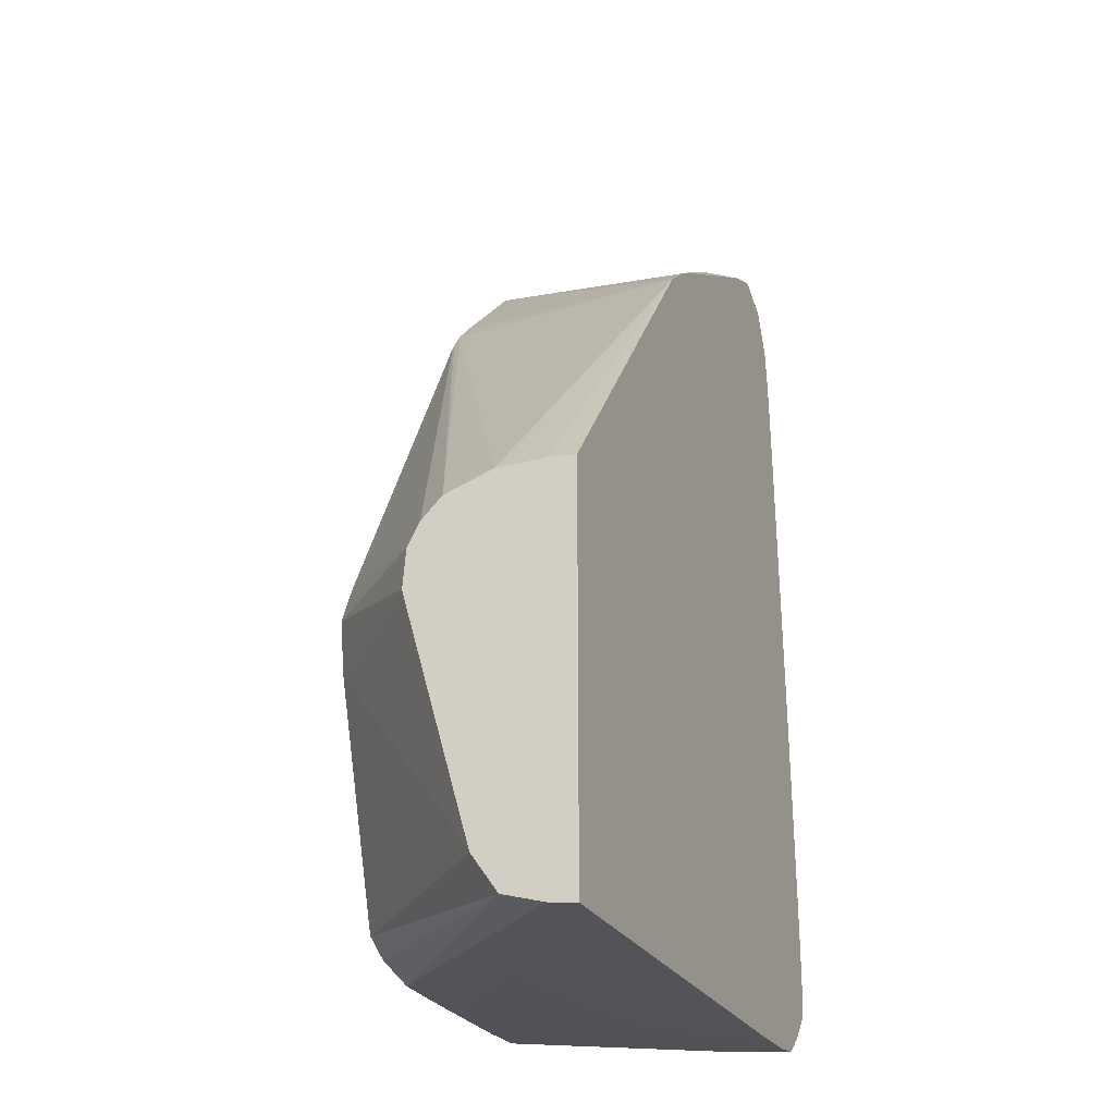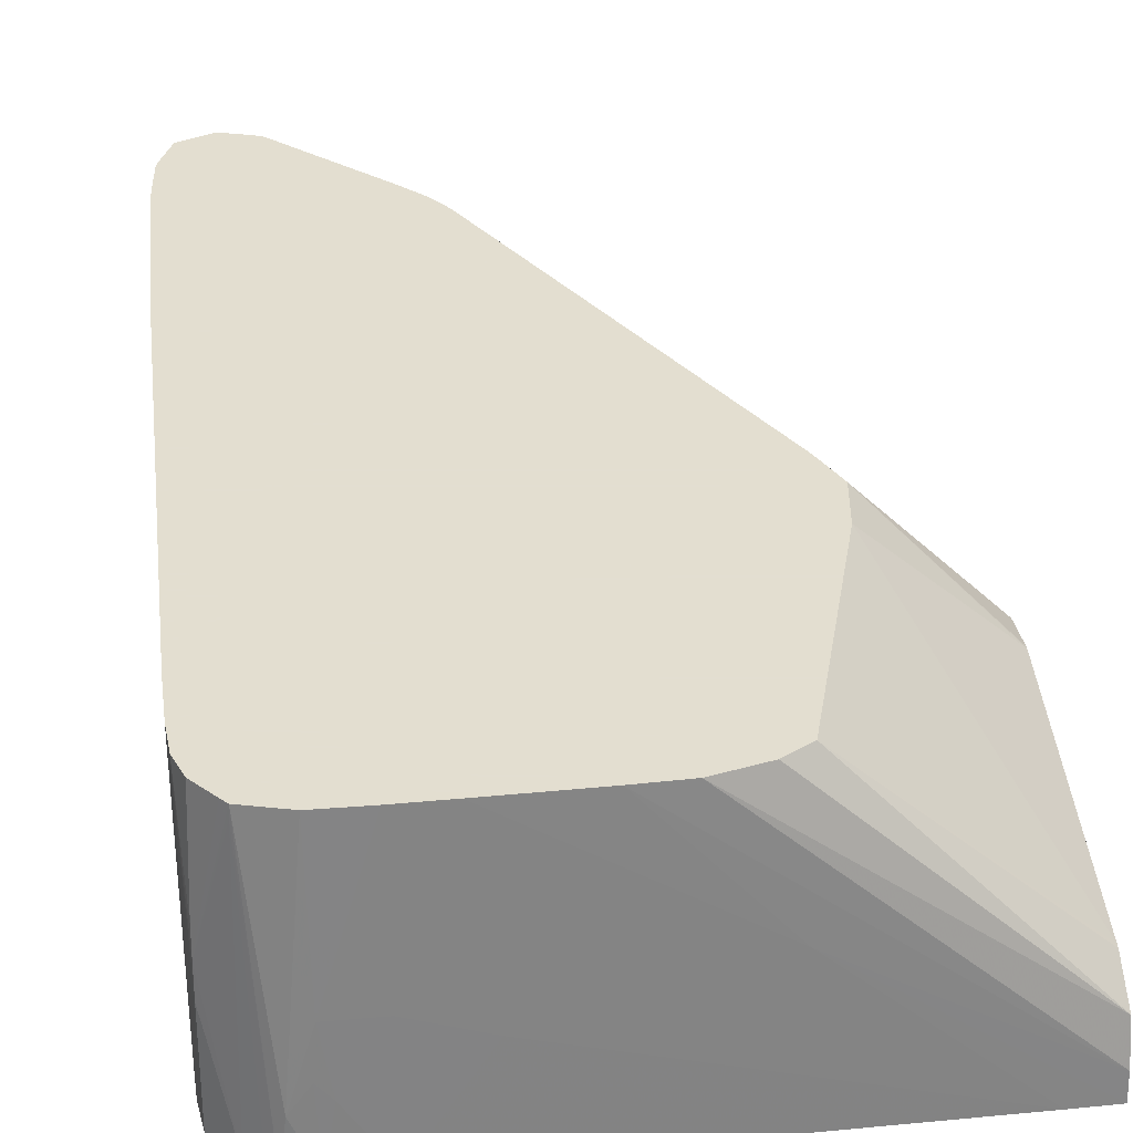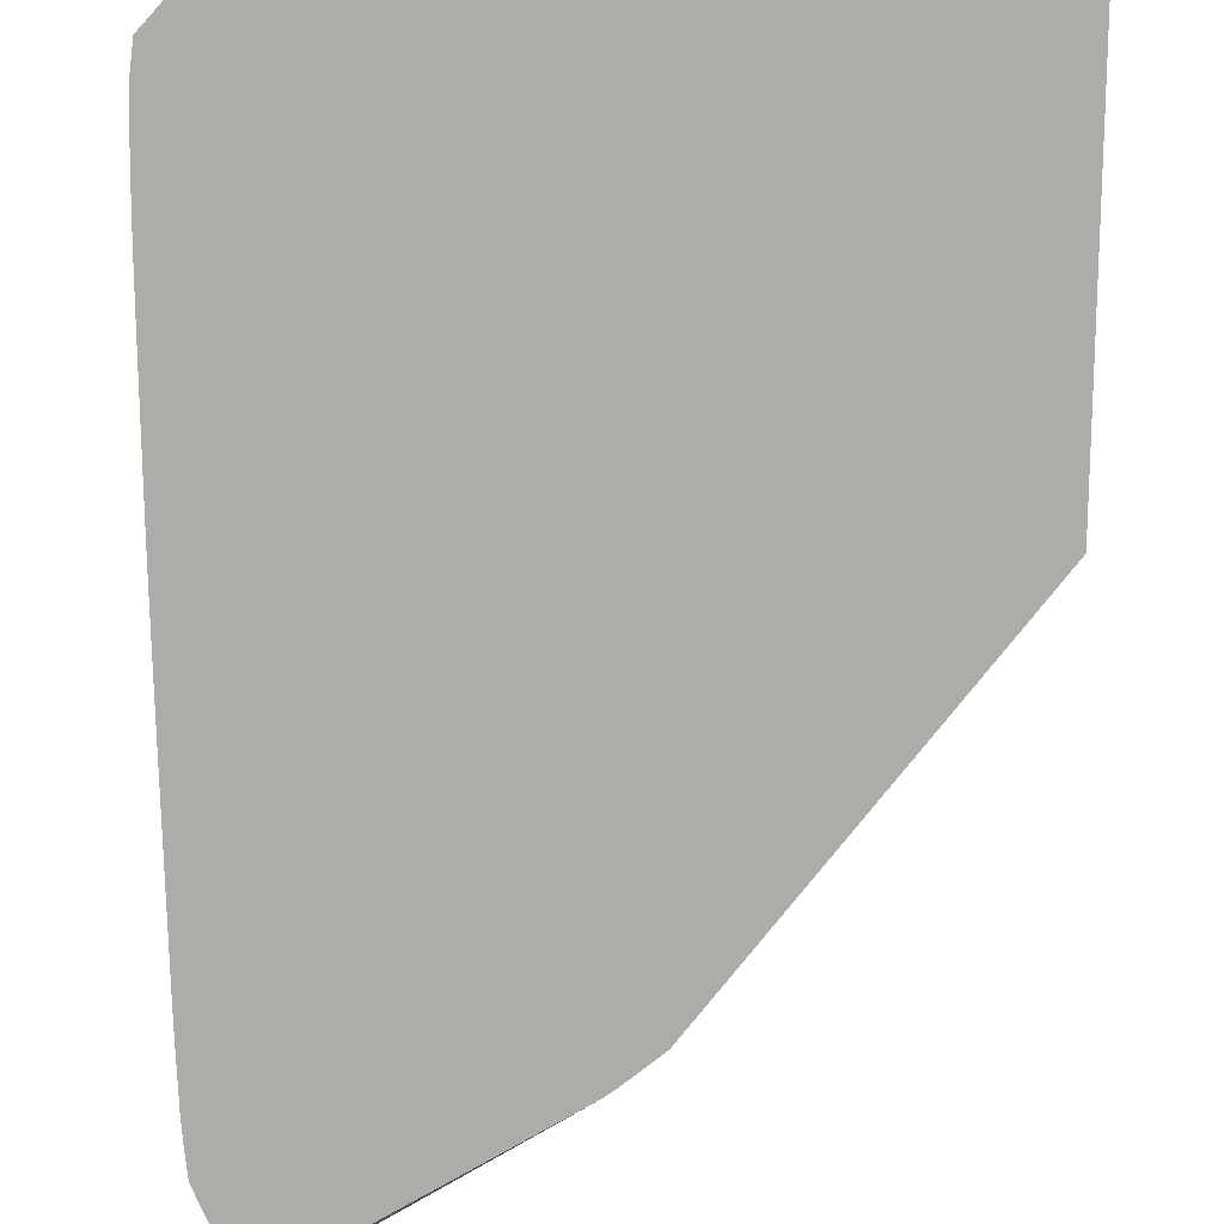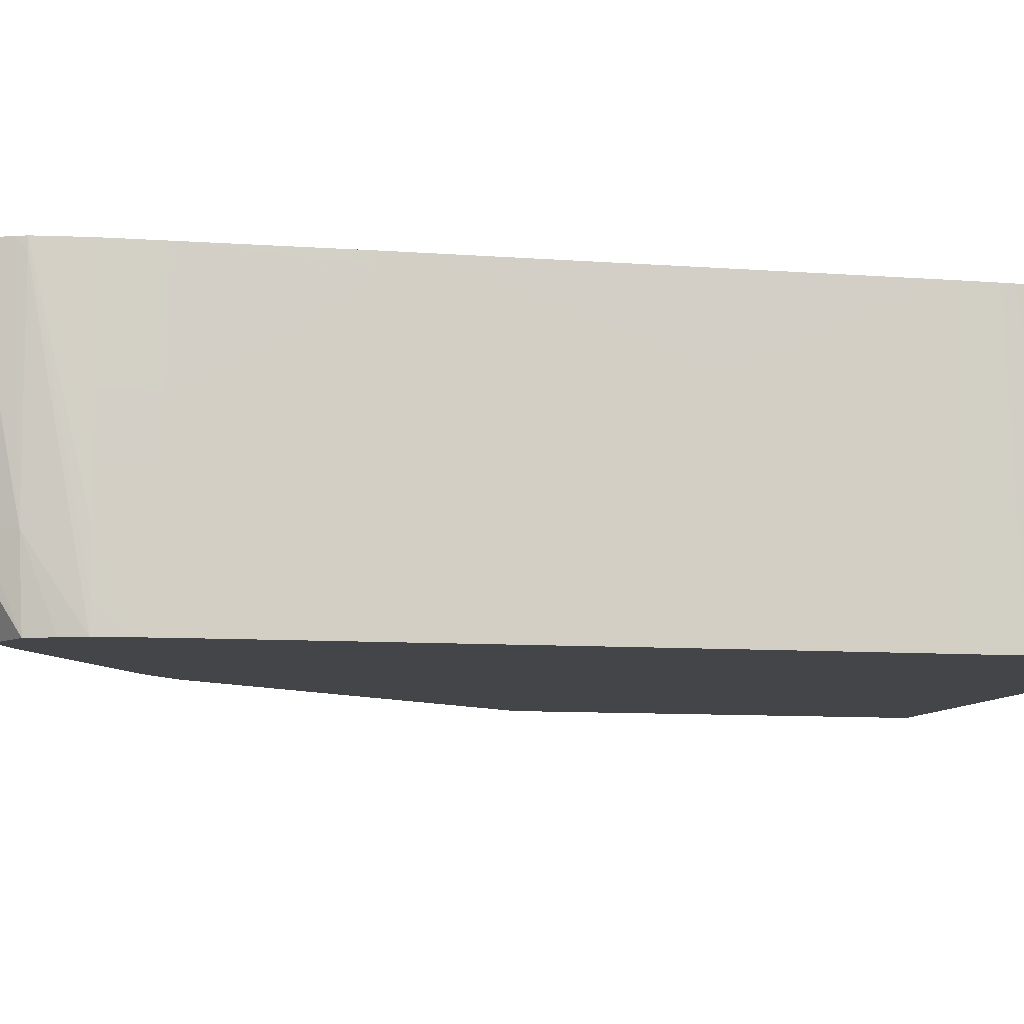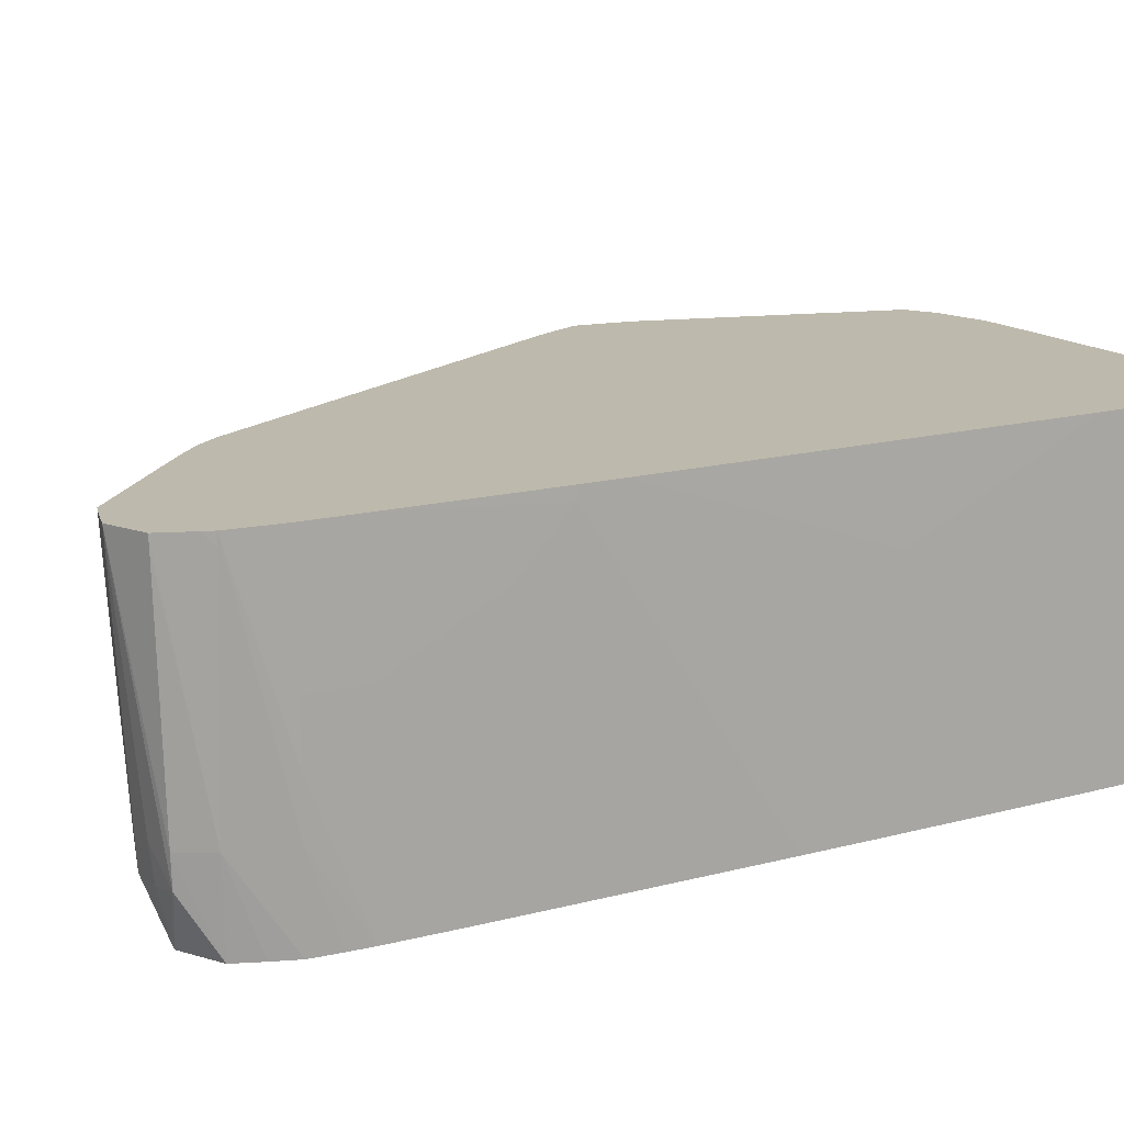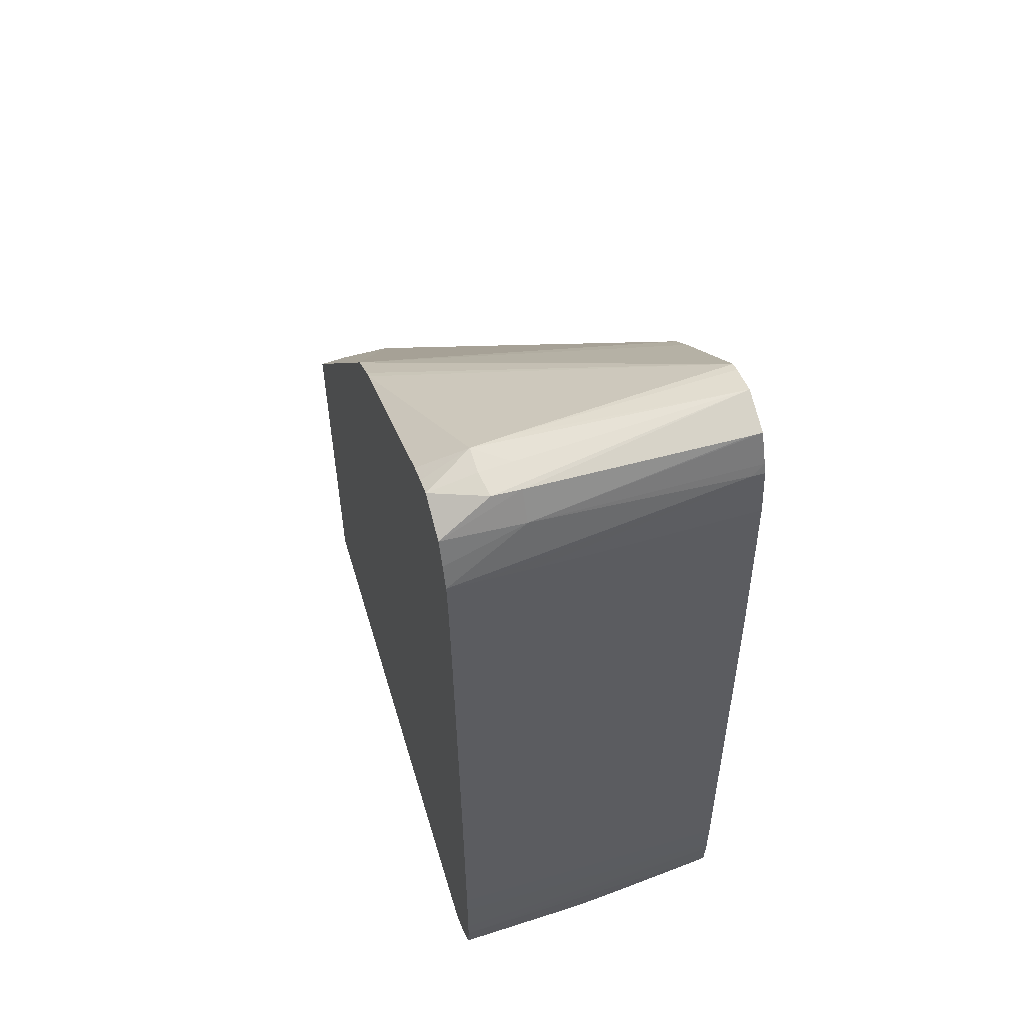
<metadata>
{"format":"obj","ext":"obj","renderer":"f3d","projection":"perspective","resolution":1024,"background":"white","views":[{"elev":-27.0,"azim":112.0,"up":"+Y"},{"elev":35.9,"azim":-8.7,"up":"+Z"},{"elev":-77.0,"azim":-0.5,"up":"+Z"},{"elev":-8.6,"azim":-103.2,"up":"+Z"},{"elev":15.0,"azim":-121.9,"up":"+Z"},{"elev":57.3,"azim":-106.4,"up":"+Y"}]}
</metadata>
<code>
v -0.01358 0.003619 -0.04244
v -0.01358 0.003051 -0.04244
v -0.01351 0.003619 -0.03646
v -0.01351 0.003854 -0.03646
v -0.01358 0.004085 -0.04244
v -0.01357 0.002585 -0.04244
v -0.01347 0.002968 -0.03646
v -0.0135 0.004653 -0.03646
v -0.01358 0.004653 -0.04244
v -0.0135 0.001933 -0.04244
v -0.01345 0.002048 -0.04005
v -0.01343 0.002106 -0.03936
v -0.01342 0.002189 -0.03877
v -0.01329 0.002451 -0.03646
v -0.0135 0.004888 -0.03646
v -0.01345 0.008455 -0.03809
v -0.01356 0.005687 -0.04244
v -0.01357 0.005119 -0.04244
v -0.013 0.00138 -0.04244
v -0.01279 0.001833 -0.0367
v -0.01277 0.001846 -0.03646
v -0.01289 0.001981 -0.03646
v -0.01331 0.01316 -0.03646
v -0.01345 0.008794 -0.03882
v -0.01329 0.01396 -0.0367
v -0.01344 0.00935 -0.0392
v -0.01352 0.007754 -0.04244
v -0.0127 0.001124 -0.04244
v -0.01252 0.0009797 -0.04244
v -0.01189 0.001586 -0.03646
v -0.01238 0.001037 -0.04137
v -0.01329 0.01396 -0.03646
v -0.01328 0.01419 -0.03646
v -0.01324 0.01522 -0.03646
v -0.01317 0.01706 -0.03646
v -0.0132 0.01706 -0.03877
v -0.01327 0.01499 -0.03773
v -0.01332 0.01396 -0.0398
v -0.01344 0.01068 -0.04244
v -0.01345 0.01023 -0.04244
v -0.01349 0.008788 -0.04244
v -0.01193 0.0008835 -0.04244
v -0.01165 0.001573 -0.03646
v -0.01189 0.001176 -0.0398
v -0.01198 0.001066 -0.04082
v -0.01313 0.01809 -0.03646
v -0.01321 0.01706 -0.0398
v -0.01326 0.01602 -0.04244
v -0.01328 0.01546 -0.04244
v -0.0133 0.01499 -0.04244
v -0.01328 0.01499 -0.03877
v -0.01313 0.01809 -0.0367
v -0.01315 0.01809 -0.03877
v -0.01315 0.01809 -0.0398
v -0.01341 0.01148 -0.04244
v -0.01142 0.0008565 -0.04244
v -0.01169 0.001011 -0.04115
v -0.01085 0.001532 -0.03646
v -0.01085 0.001134 -0.0398
v -0.01085 0.001257 -0.03877
v -0.01311 0.01833 -0.03646
v -0.01321 0.01706 -0.04244
v -0.01324 0.01649 -0.04244
v -0.013 0.01912 -0.03646
v -0.01315 0.01809 -0.04084
v -0.01085 0.0008276 -0.04244
v -0.00982 0.001501 -0.03646
v -0.009401 0.001032 -0.04029
v -0.01317 0.01752 -0.04244
v -0.01293 0.01932 -0.03646
v -0.013 0.01912 -0.0367
v -0.01311 0.01809 -0.04244
v -0.01312 0.01809 -0.04187
v -0.001551 0.0005523 -0.04244
v -0.008786 0.001474 -0.03646
v -0.005228 0.001032 -0.03927
v -0.01281 0.01912 -0.04084
v -0.01265 0.01991 -0.03646
v -0.01292 0.01855 -0.04244
v -0.0006565 0.0005311 -0.04244
v -0.008551 0.001469 -0.03646
v -0.0006565 0.0006043 -0.04187
v -0.007753 0.001449 -0.03646
v -0.01269 0.01904 -0.04244
v -0.01265 0.0199 -0.0367
v -0.01246 0.01969 -0.04084
v -0.01189 0.0202 -0.03646
v -0.0006565 0.008798 -0.04244
v -0.0006565 0.0008526 -0.04103
v -0.00672 0.00144 -0.03646
v -0.01242 0.01965 -0.0414
v -0.01189 0.01942 -0.04244
v -0.01128 0.02 -0.03646
v -0.0113 0.0197 -0.04084
v -0.01134 0.01966 -0.04147
v -0.01189 0.01974 -0.04084
v -0.0006565 0.008854 -0.04187
v -0.006253 0.01603 -0.04244
v -0.0006565 0.00163 -0.04049
v -0.00509 0.001965 -0.03646
v -0.005666 0.001657 -0.03646
v -0.01189 0.01967 -0.04148
v -0.01149 0.01926 -0.04244
v -0.01109 0.01993 -0.03646
v -0.007184 0.01676 -0.04244
v -0.01108 0.01906 -0.04244
v -0.0006565 0.008848 -0.04084
v -0.006993 0.01663 -0.04244
v -0.00899 0.01785 -0.03646
v -0.008474 0.01732 -0.03646
v -0.0006565 0.0017 -0.04047
v -0.003512 0.006705 -0.03646
v -0.0006565 0.008507 -0.03983
v -0.008184 0.01692 -0.03646
v -0.0006565 0.006723 -0.03908
v -0.003338 0.007754 -0.03646
v -0.0006565 0.008053 -0.03939
v -0.008106 0.0168 -0.03646
v -0.0006565 0.006769 -0.03908
v -0.0006565 0.007581 -0.03914
v -0.003586 0.008324 -0.03646
v -0.0006565 0.00787 -0.03929
v -0.003763 0.008696 -0.03646
f 59 66 68
f 64 70 71
f 64 71 72
f 62 65 69
f 59 68 60
f 56 66 57
f 58 60 68
f 57 66 59
f 64 72 73
f 54 65 62
f 58 68 67
f 64 73 65
f 75 76 81
f 66 74 68
f 67 68 76
f 67 76 75
f 68 74 76
f 69 73 72
f 70 77 71
f 70 78 77
f 71 77 72
f 72 77 79
f 74 80 76
f 76 80 82
f 54 64 65
f 65 73 69
f 53 64 54
f 31 45 44
f 52 61 53
f 76 82 83
f 31 42 45
f 35 46 36
f 36 47 48
f 36 48 49
f 36 49 50
f 36 50 51
f 36 51 37
f 36 46 52
f 36 52 53
f 36 53 54
f 36 54 47
f 37 51 38
f 38 55 39
f 38 51 50
f 38 50 55
f 42 56 57
f 42 57 45
f 43 44 58
f 44 45 57
f 44 57 59
f 44 59 60
f 44 60 58
f 46 61 52
f 47 62 63
f 47 63 48
f 47 54 62
f 53 61 64
f 76 83 81
f 116 119 120
f 77 78 85
f 92 102 95
f 92 95 103
f 93 104 94
f 94 104 105
f 94 105 95
f 95 106 103
f 95 102 96
f 95 105 106
f 97 98 107
f 98 108 104
f 98 104 109
f 98 109 110
f 98 110 107
f 99 111 100
f 100 111 112
f 104 108 105
f 107 110 113
f 110 114 113
f 111 115 112
f 112 115 116
f 113 114 118
f 113 118 117
f 115 119 116
f 30 44 43
f 116 120 121
f 117 118 123
f 117 123 122
f 91 102 92
f 77 84 79
f 91 96 102
f 89 100 101
f 77 85 86
f 77 86 84
f 78 87 85
f 80 88 97
f 80 97 107
f 80 107 113
f 80 113 117
f 80 117 122
f 80 122 120
f 80 120 119
f 80 119 115
f 80 115 111
f 80 111 99
f 80 99 89
f 80 89 82
f 82 89 90
f 82 90 83
f 84 86 91
f 84 91 92
f 85 87 86
f 86 87 91
f 87 93 94
f 87 94 95
f 87 95 96
f 87 96 91
f 88 98 97
f 89 99 100
f 89 101 90
f 30 31 44
f 3 93 87
f 26 41 27
f 1 66 56
f 1 56 42
f 1 42 29
f 1 29 28
f 1 28 19
f 1 19 10
f 1 10 6
f 1 6 2
f 2 6 3
f 3 6 7
f 3 7 14
f 3 14 22
f 1 74 66
f 3 22 21
f 3 30 43
f 3 43 58
f 3 58 67
f 3 67 75
f 3 75 81
f 3 81 83
f 3 83 90
f 3 90 101
f 3 101 100
f 3 100 112
f 3 112 116
f 3 116 121
f 3 21 30
f 1 80 74
f 1 88 80
f 1 98 88
f 120 122 123
f 1 2 3
f 1 3 4
f 1 4 5
f 1 5 9
f 1 9 18
f 1 18 17
f 1 17 27
f 1 27 41
f 1 41 40
f 1 40 39
f 1 39 55
f 1 55 50
f 1 50 49
f 1 49 48
f 1 48 63
f 1 63 62
f 1 62 69
f 1 69 72
f 1 72 79
f 1 79 84
f 1 84 92
f 1 92 103
f 1 103 106
f 1 106 105
f 1 105 108
f 1 108 98
f 3 121 123
f 29 42 31
f 3 123 118
f 3 114 110
f 12 21 22
f 12 22 13
f 13 22 14
f 15 23 16
f 16 24 17
f 16 23 25
f 16 25 26
f 16 26 24
f 17 24 27
f 19 28 20
f 20 28 29
f 20 29 21
f 12 20 21
f 21 29 31
f 23 32 25
f 24 26 27
f 25 32 33
f 25 33 34
f 25 34 35
f 25 35 36
f 25 36 37
f 25 37 38
f 25 38 39
f 25 39 40
f 25 40 41
f 25 41 26
f 21 31 30
f 12 19 20
f 11 19 12
f 10 19 11
f 3 110 109
f 3 109 104
f 3 104 93
f 3 87 78
f 3 78 70
f 3 70 64
f 3 64 61
f 3 61 46
f 3 46 35
f 3 35 34
f 3 34 33
f 3 33 32
f 3 32 23
f 3 23 15
f 3 15 8
f 3 8 4
f 4 8 5
f 5 8 9
f 6 10 7
f 7 10 11
f 7 11 12
f 7 12 13
f 7 13 14
f 8 15 16
f 8 16 17
f 8 17 18
f 8 18 9
f 3 118 114
f 120 123 121

</code>
